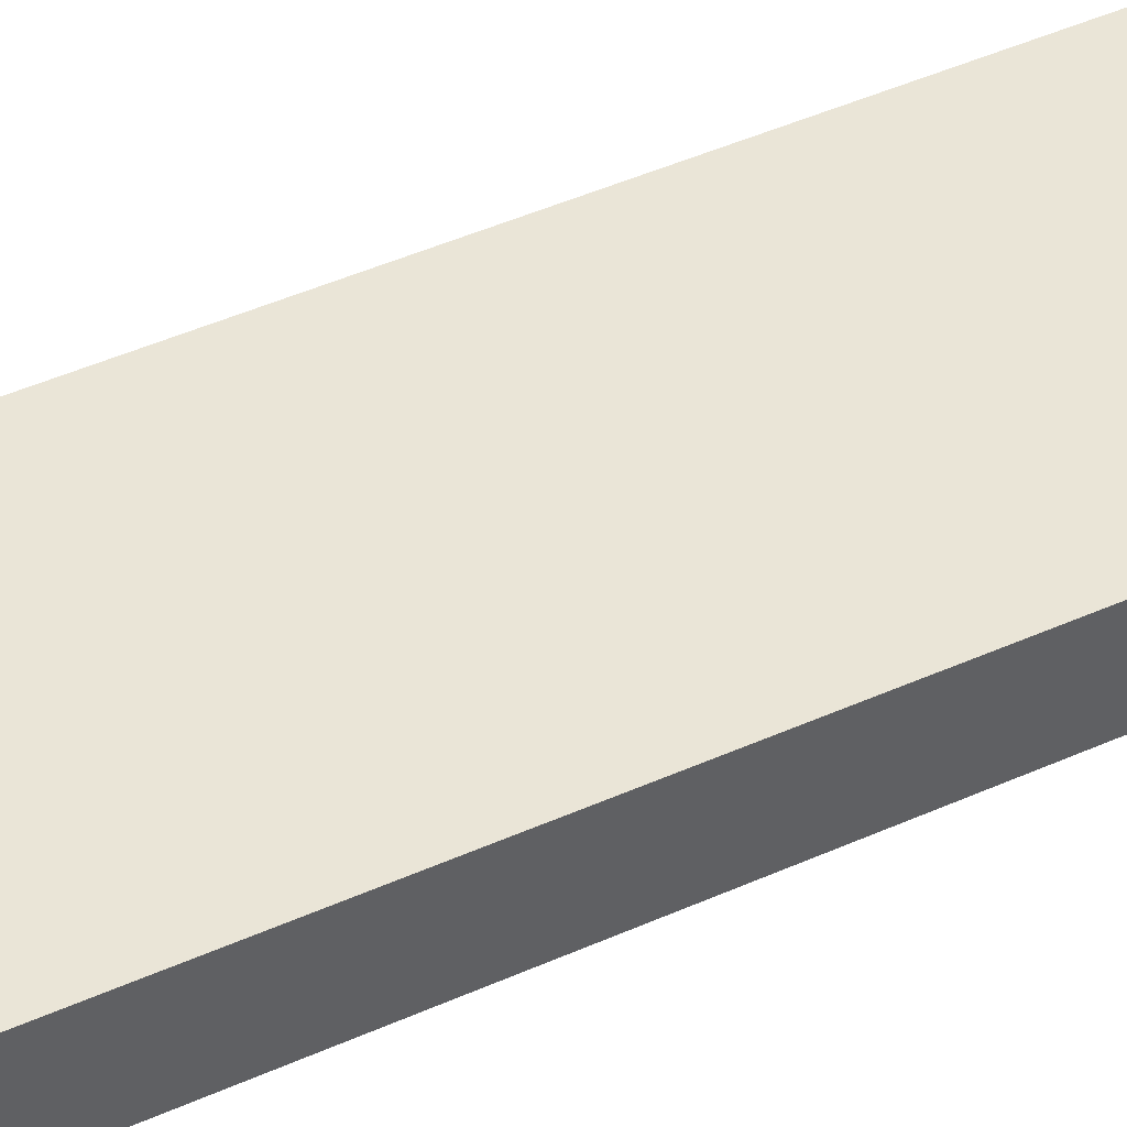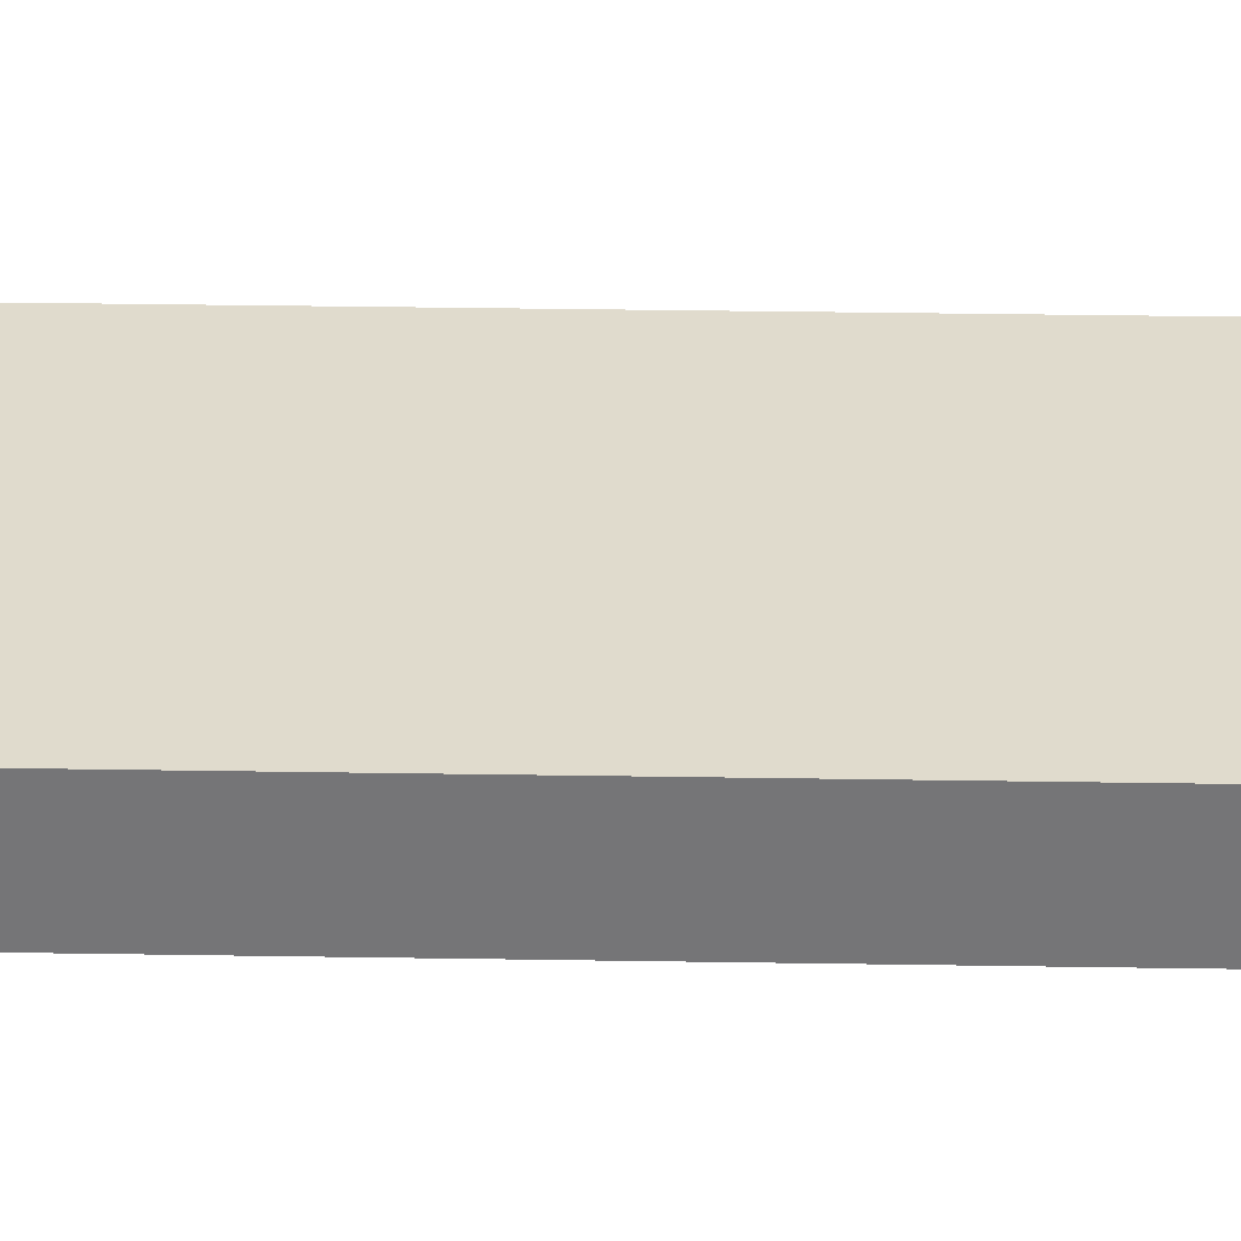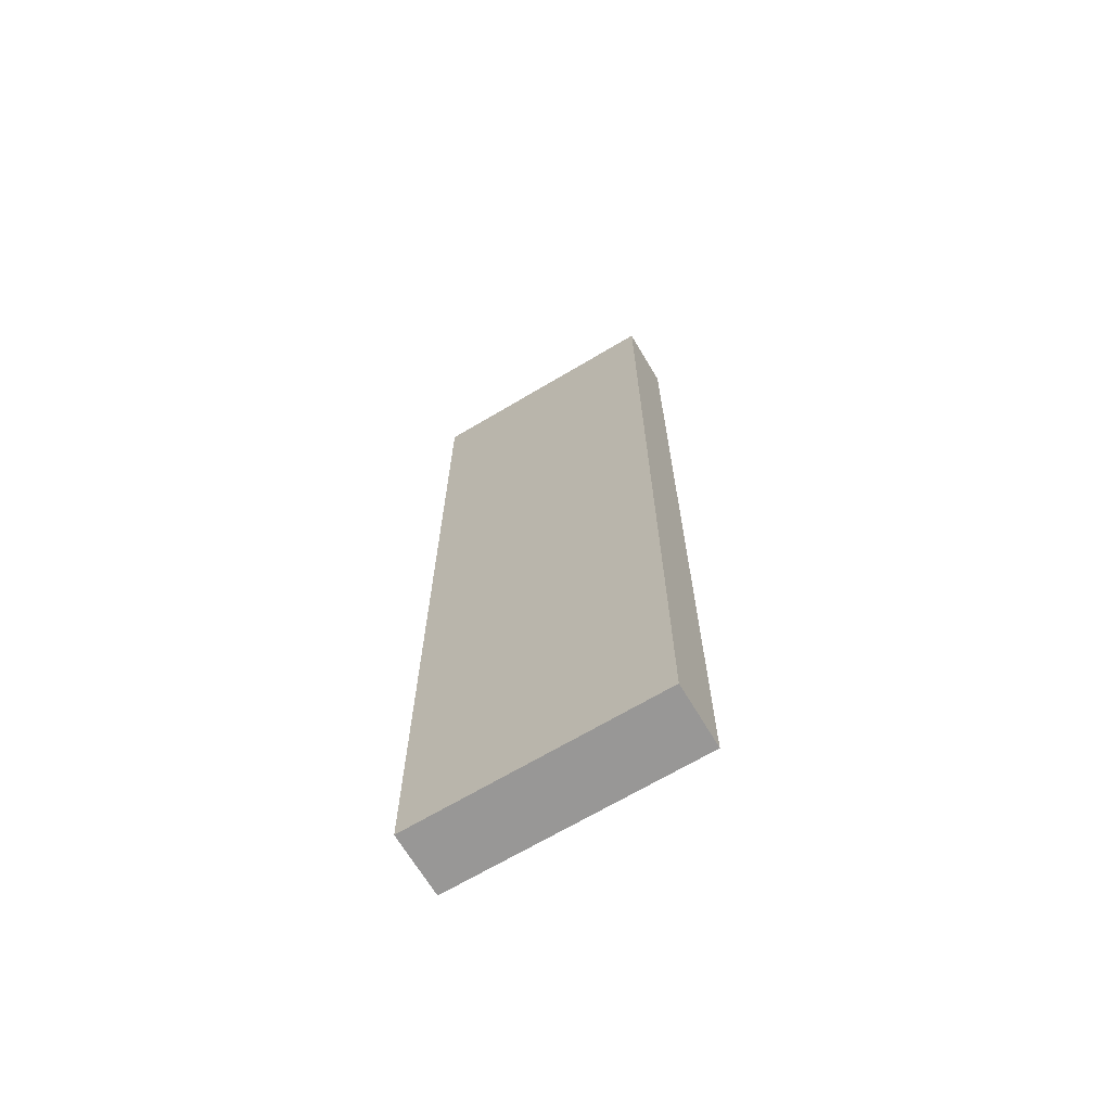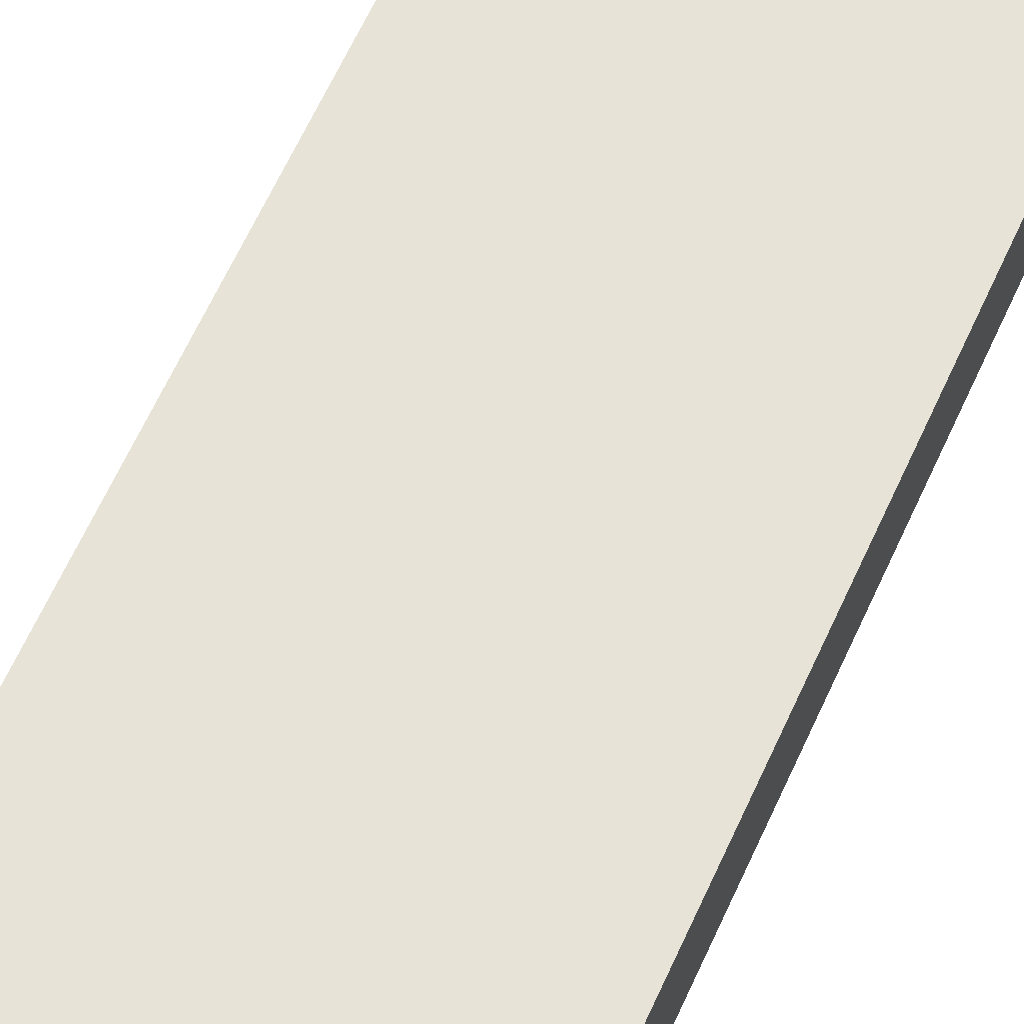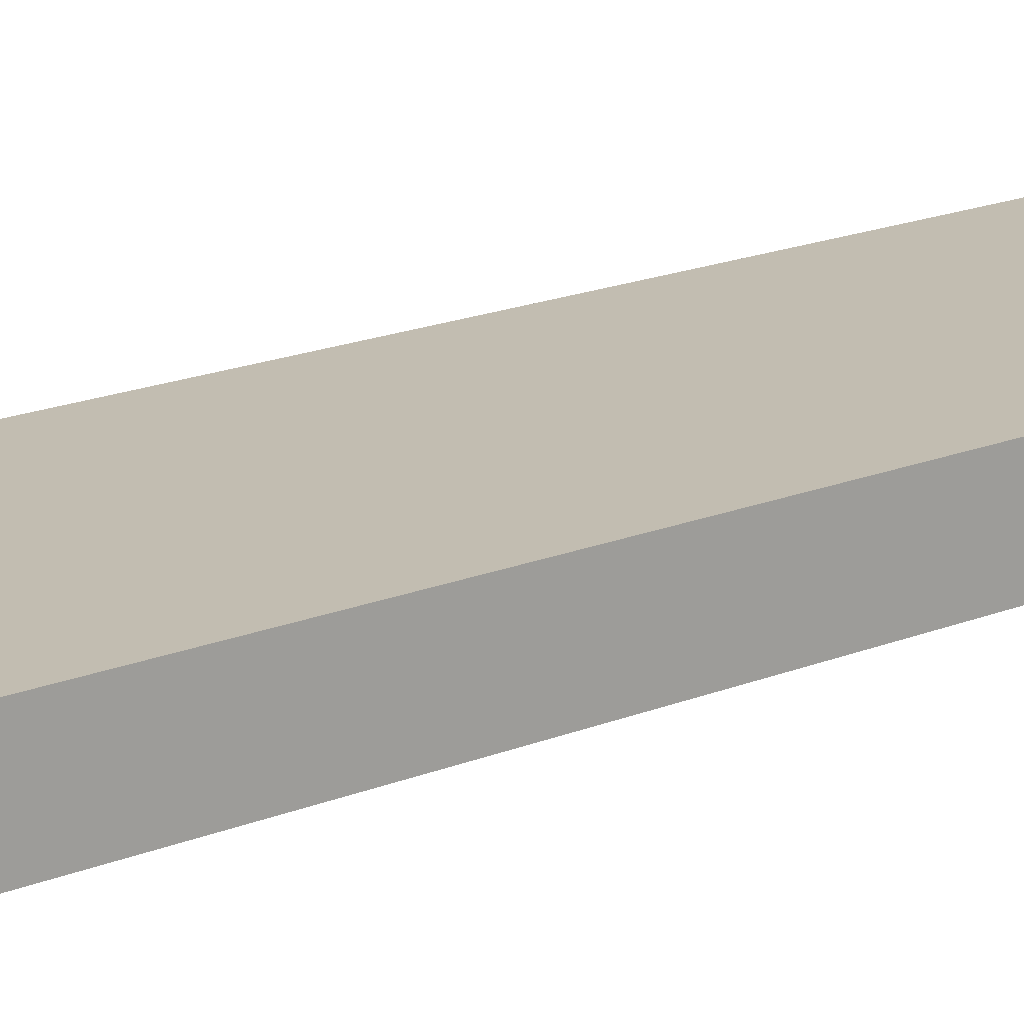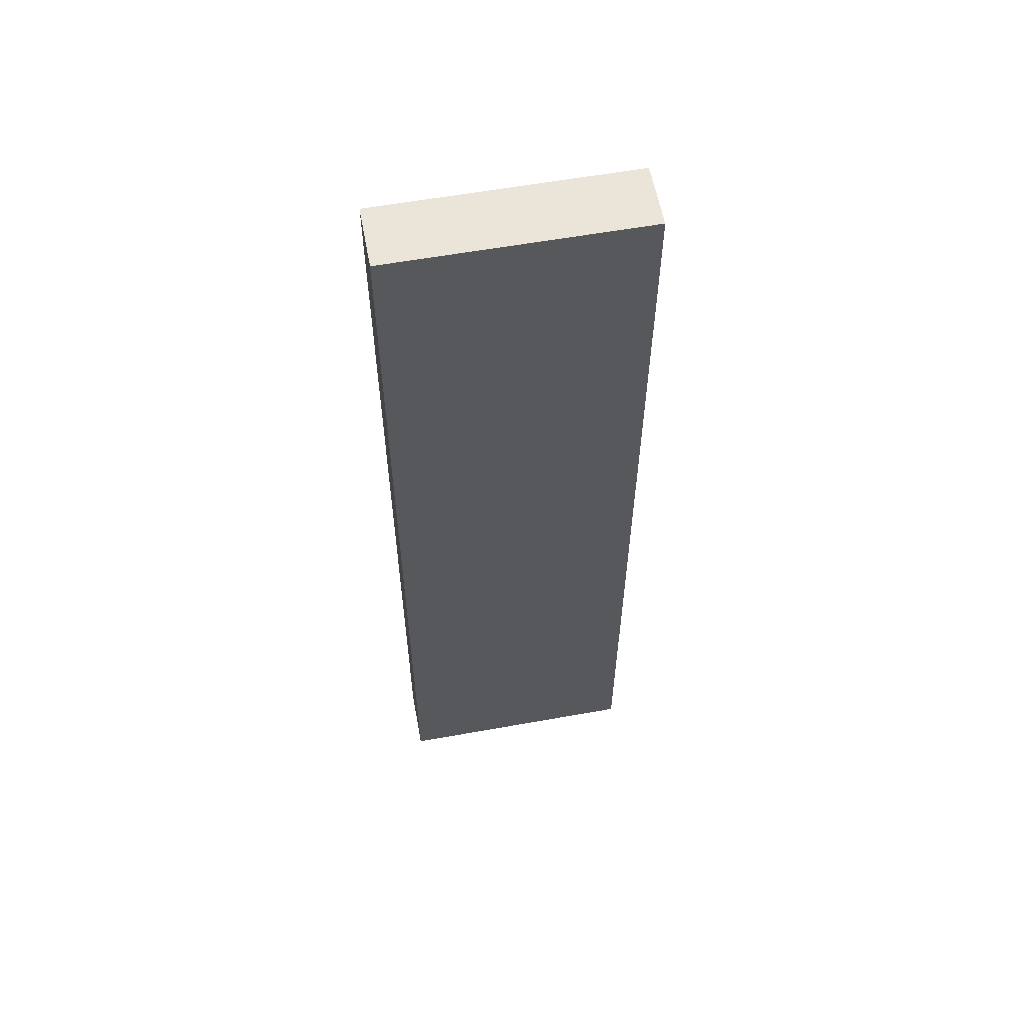
<metadata>
{"format":"obj","ext":"obj","renderer":"f3d","projection":"perspective","resolution":1024,"background":"white","views":[{"elev":44.1,"azim":-117.9,"up":"+Z"},{"elev":33.3,"azim":-88.7,"up":"+Z"},{"elev":-68.3,"azim":30.8,"up":"+Y"},{"elev":62.0,"azim":-155.9,"up":"+Z"},{"elev":16.9,"azim":-130.3,"up":"+Z"},{"elev":59.1,"azim":169.5,"up":"+Y"}]}
</metadata>
<code>
o TB_11_L1/TB_11_L/mesh14/mesh14-geometry#mesh14-geometry
v 0.626 -0.4105 0.4549
v 0.836 0.4034 0.4549
v 0.626 0.4034 0.4549
v 0.836 -0.4105 0.4549
v 0.626 0.4034 0.4024
v 0.836 -0.4105 0.4024
v 0.836 0.4034 0.4024
v 0.626 -0.4105 0.4024
f 1 2 3
f 2 1 4
f 2 5 3
f 5 1 3
f 1 6 4
f 6 2 4
f 5 2 7
f 1 5 8
f 6 1 8
f 2 6 7
f 6 5 7
f 5 6 8
f 3 2 1
f 4 1 2
f 3 5 2
f 3 1 5
f 4 6 1
f 4 2 6
f 7 2 5
f 8 5 1
f 8 1 6
f 7 6 2
f 7 5 6
f 8 6 5

</code>
